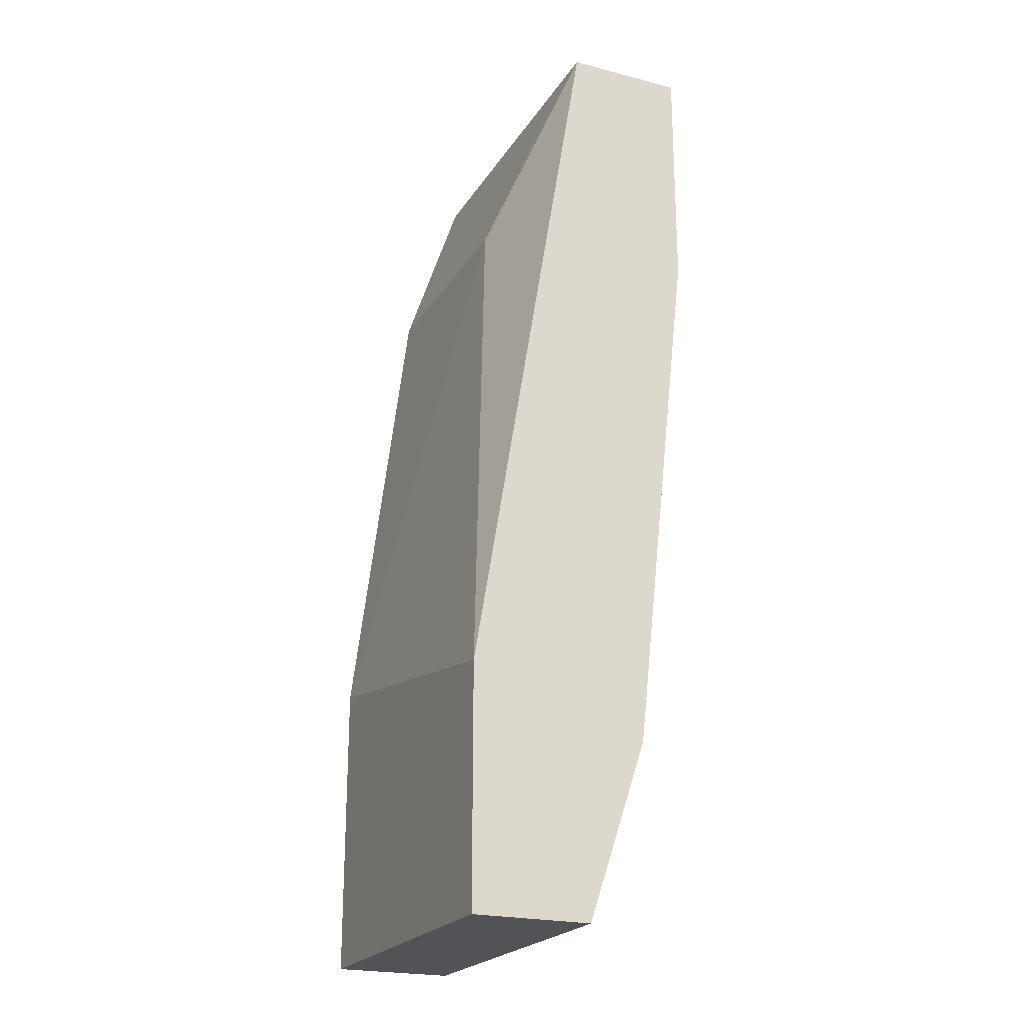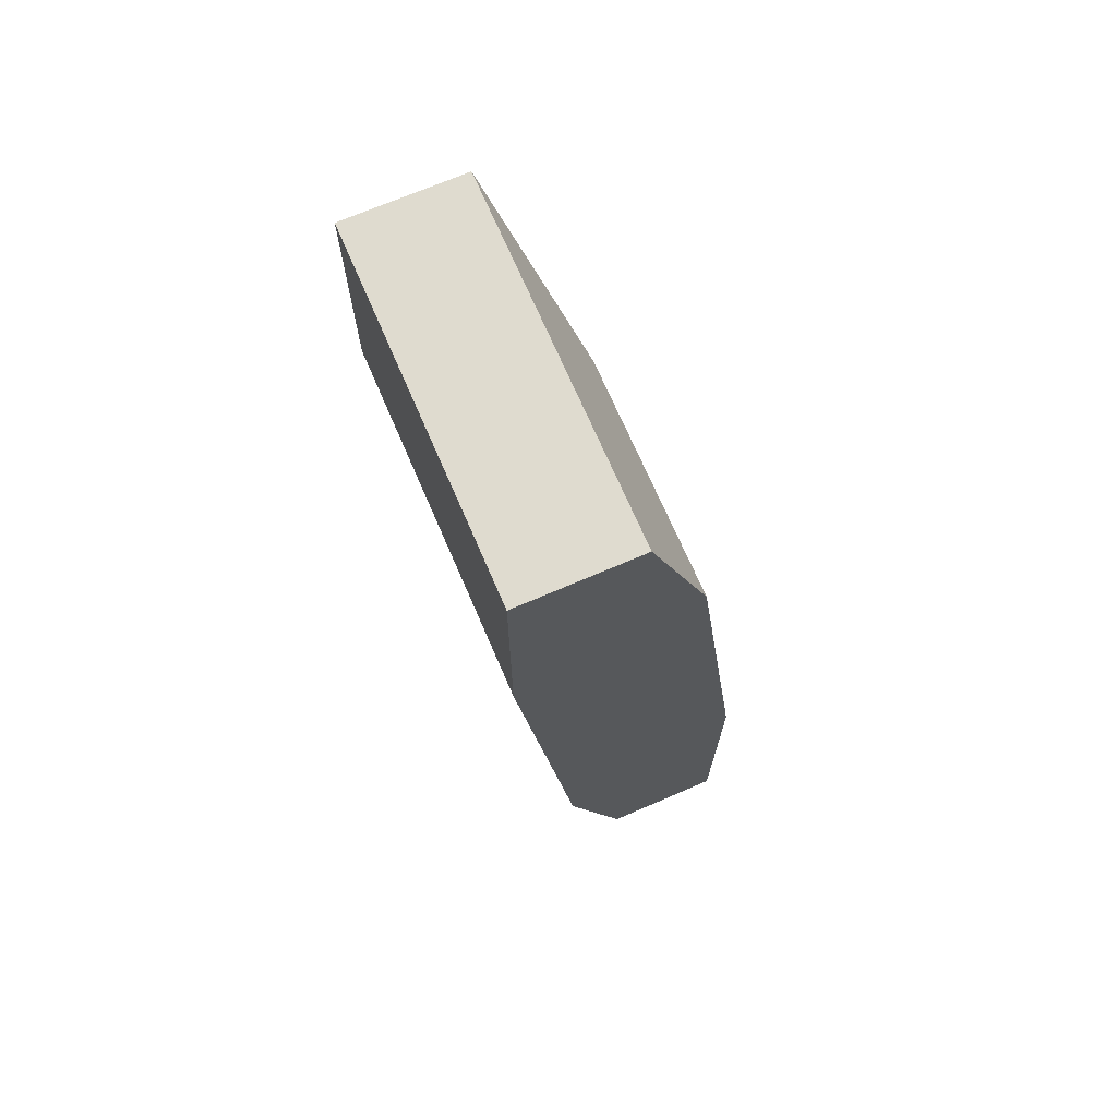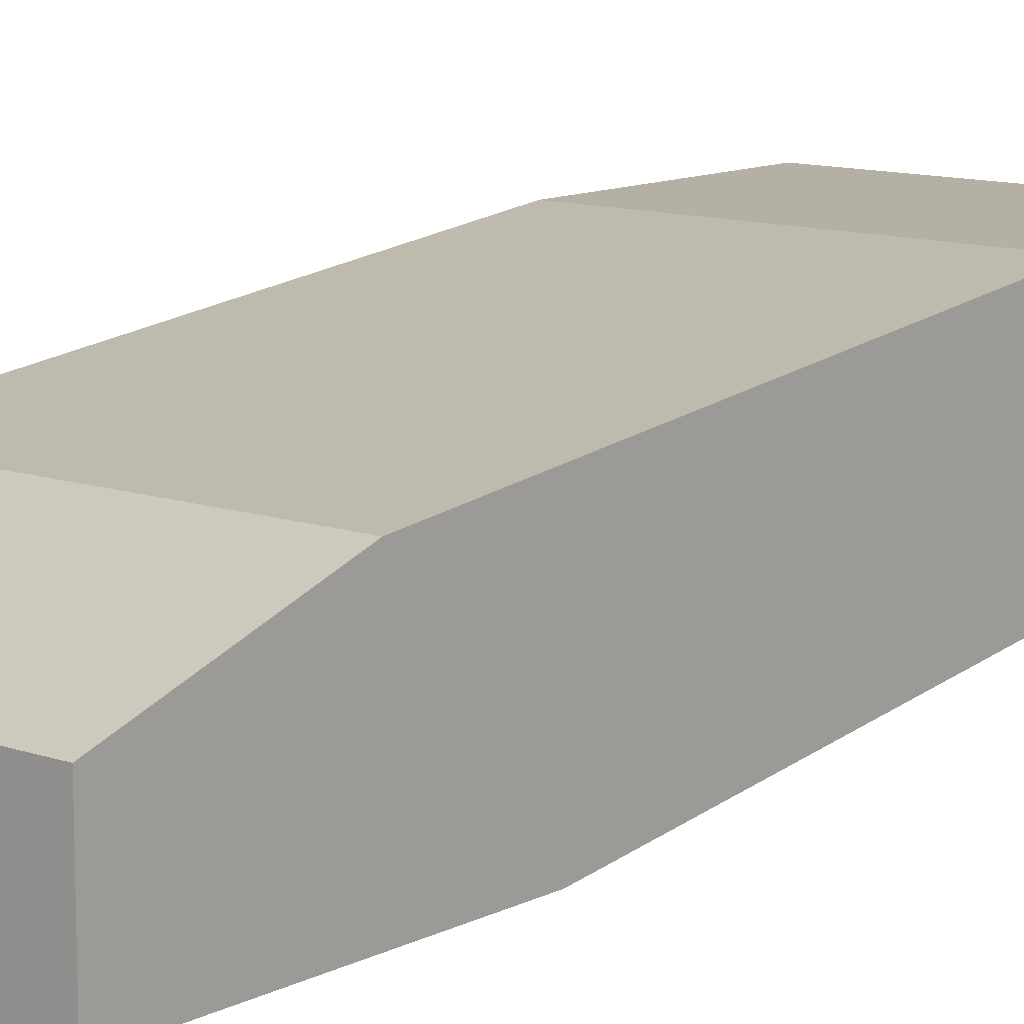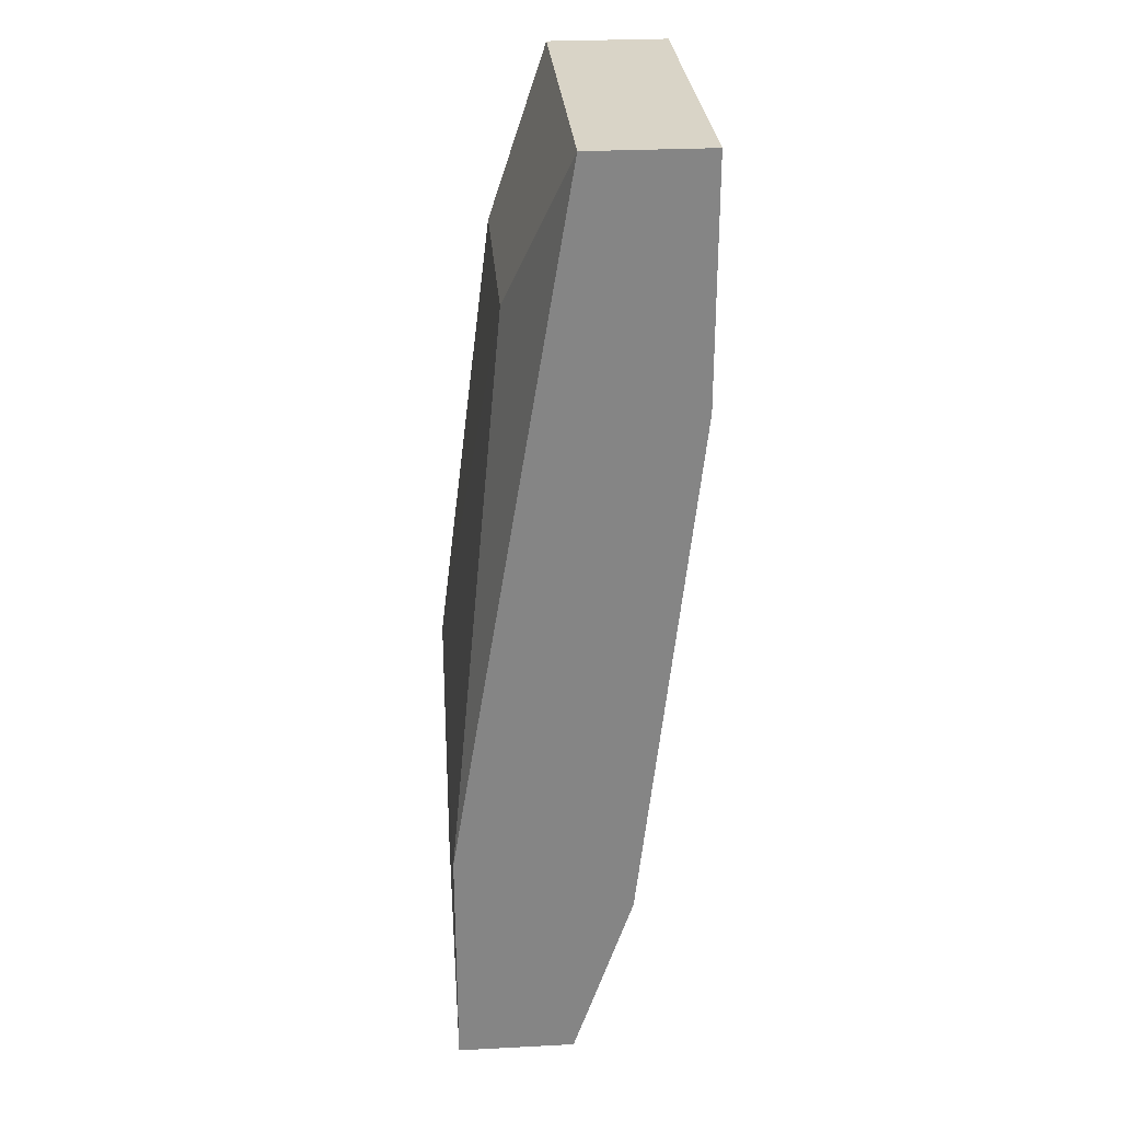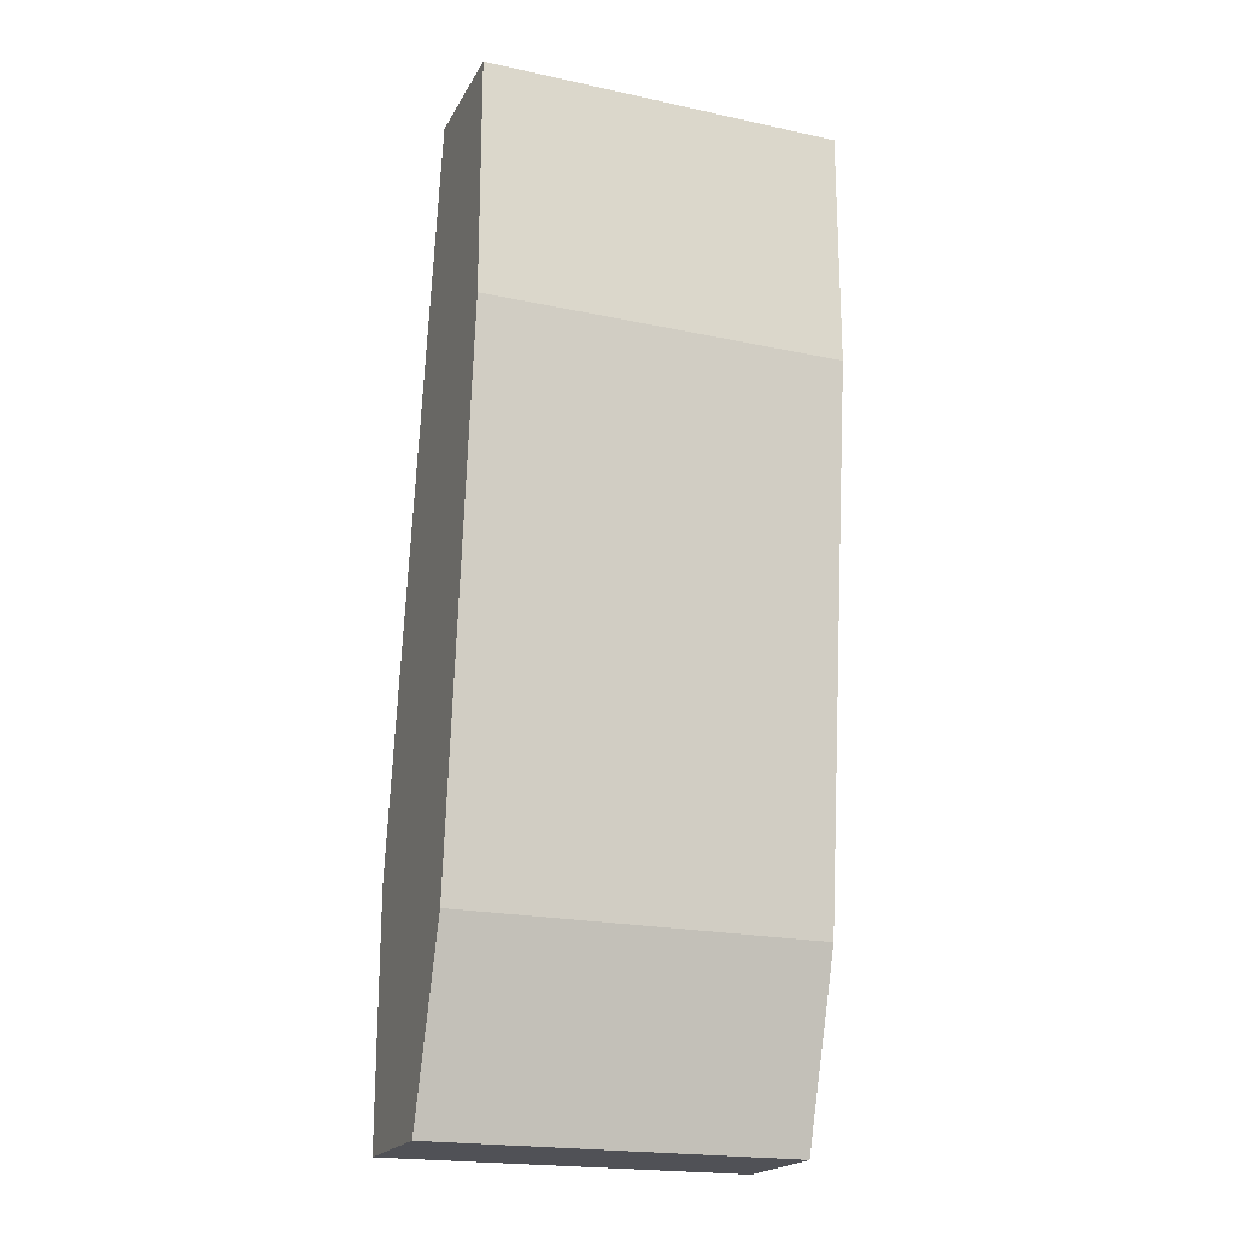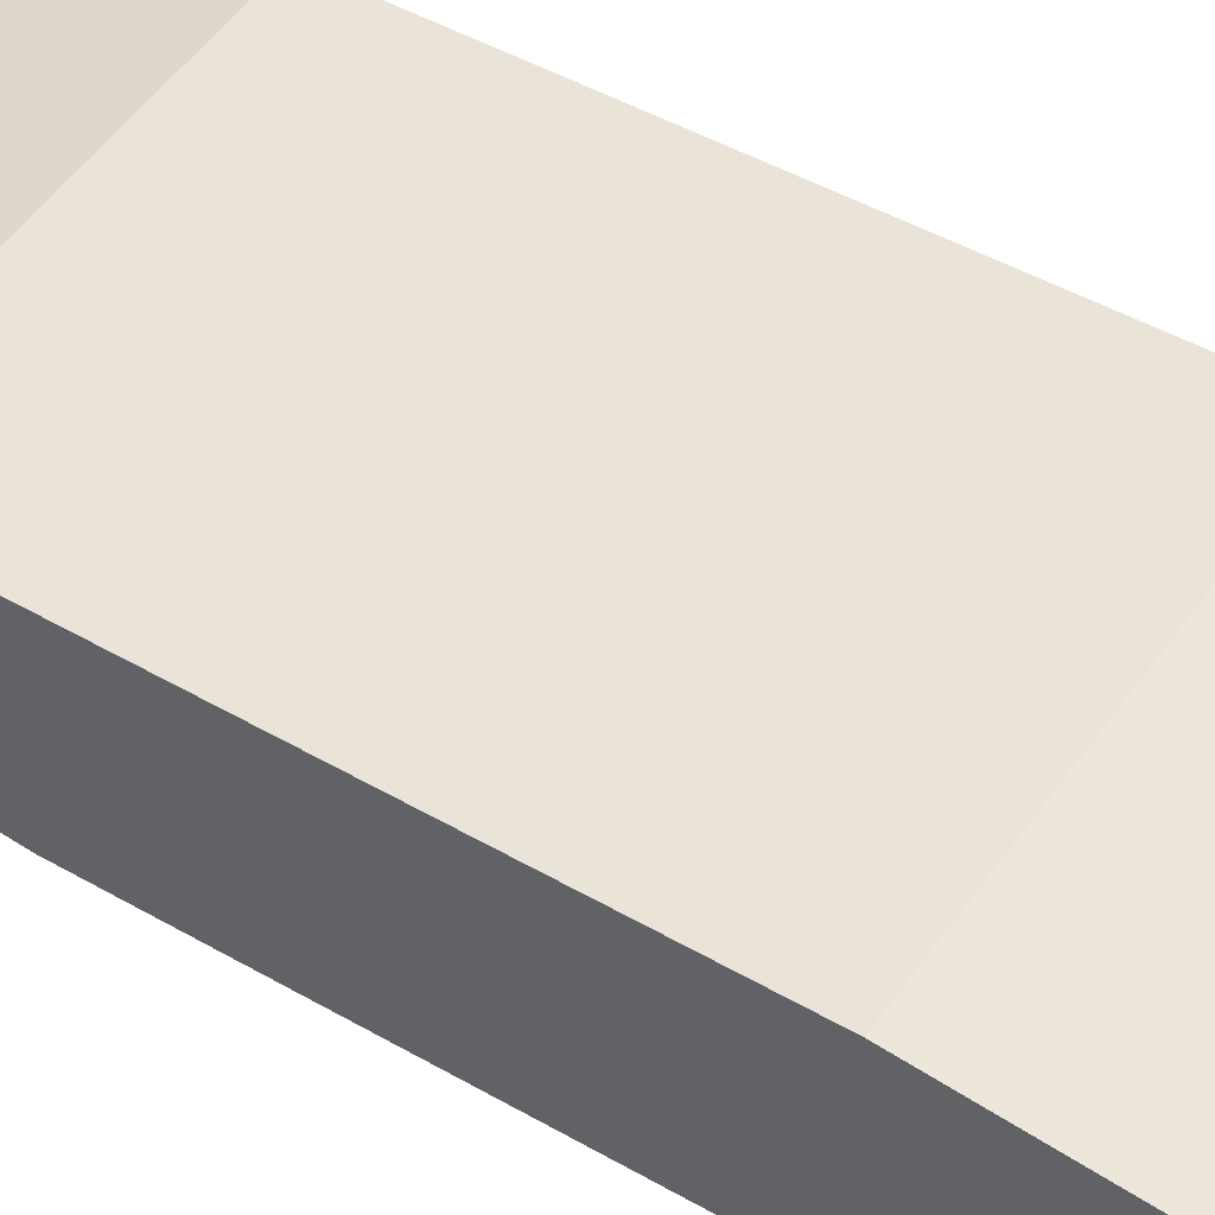
<metadata>
{"format":"obj","ext":"obj","renderer":"f3d","projection":"perspective","resolution":1024,"background":"white","views":[{"elev":-22.4,"azim":-114.0,"up":"+Y"},{"elev":70.4,"azim":66.7,"up":"+Y"},{"elev":11.5,"azim":39.8,"up":"+Z"},{"elev":28.6,"azim":-94.4,"up":"+Y"},{"elev":-20.5,"azim":-21.5,"up":"+Y"},{"elev":53.6,"azim":124.8,"up":"+Z"}]}
</metadata>
<code>
v -0.005076 -0.01695 -0.02958
v -0.005076 -0.01695 -0.02589
v -0.005076 0.01257 -0.02589
v -0.005076 0.01257 -0.0222
v -0.005076 -0.01141 -0.02404
v -0.005076 -0.009567 -0.02958
v -0.005076 0.005189 -0.0222
v -0.001386 0.007032 -0.02773
v 0.005992 -0.007723 -0.02958
v 0.005992 -0.01695 -0.02958
v 0.005992 -0.01695 -0.02589
v 0.005992 0.01257 -0.02589
v 0.005992 0.01257 -0.0222
v 0.005992 -0.01141 -0.02404
v 0.005992 0.007032 -0.02773
v 0.005992 0.005189 -0.0222
f 7 14 16
f 2 1 10
f 1 2 3
f 13 10 15
f 10 13 14
f 3 2 7
f 10 1 6
f 1 3 6
f 13 3 4
f 7 13 4
f 3 7 4
f 3 13 12
f 15 3 12
f 13 15 12
f 2 10 11
f 14 2 11
f 10 14 11
f 2 14 5
f 7 2 5
f 14 7 5
f 15 10 9
f 10 6 9
f 9 6 8
f 3 15 8
f 6 3 8
f 15 9 8
f 14 13 16
f 13 7 16

</code>
